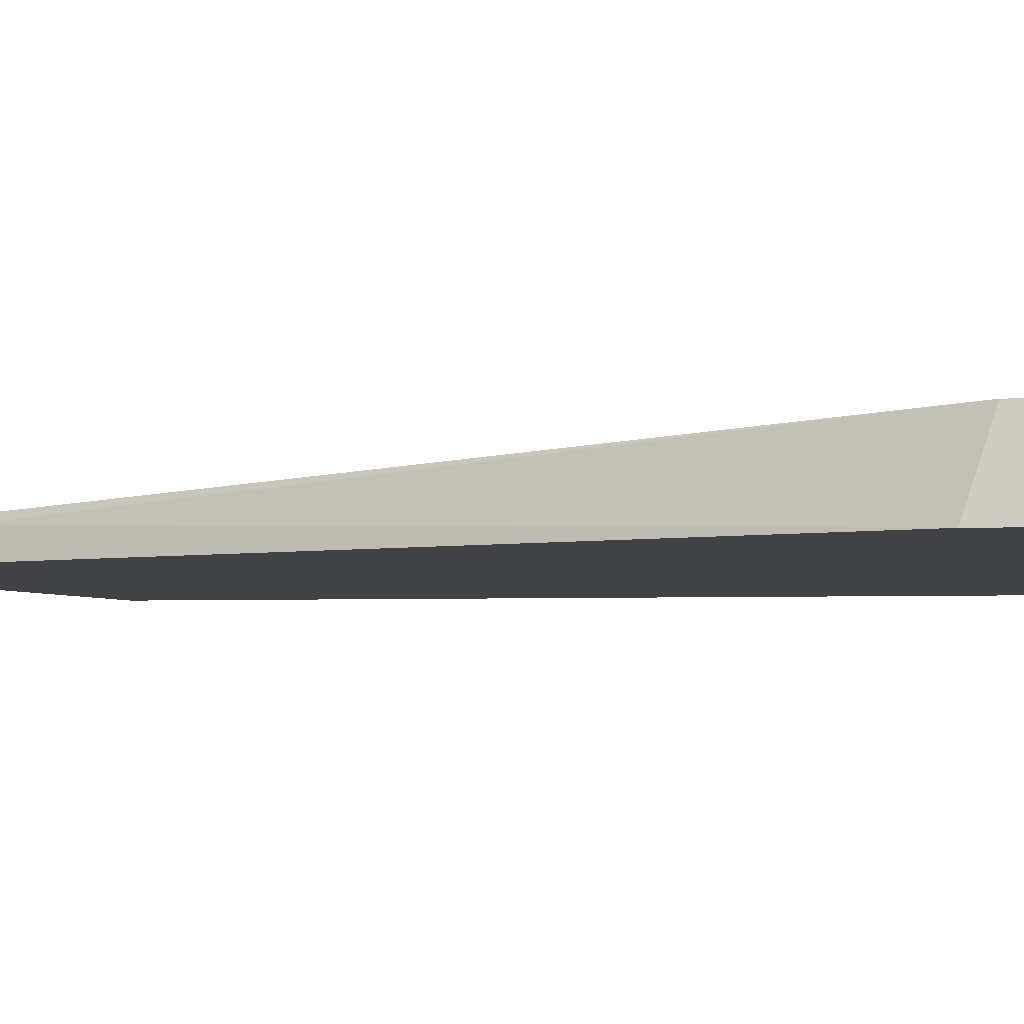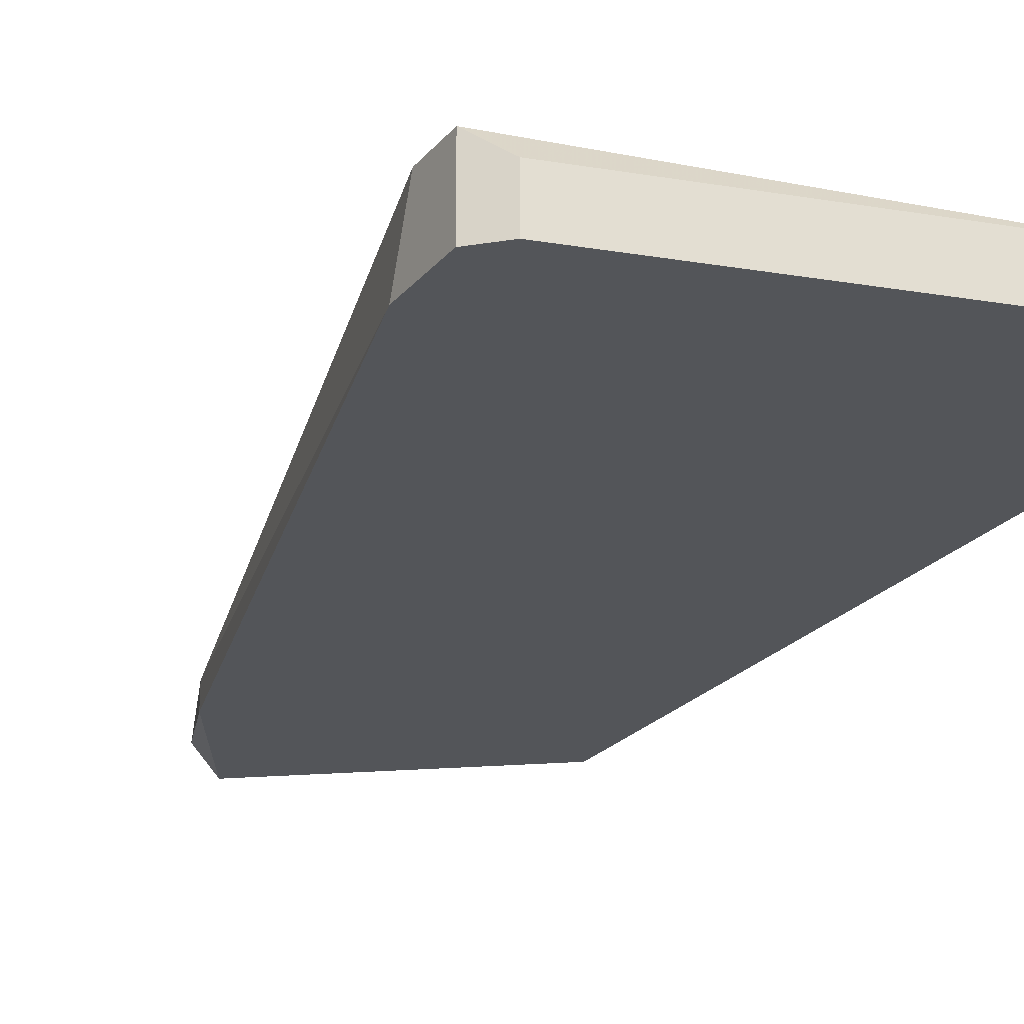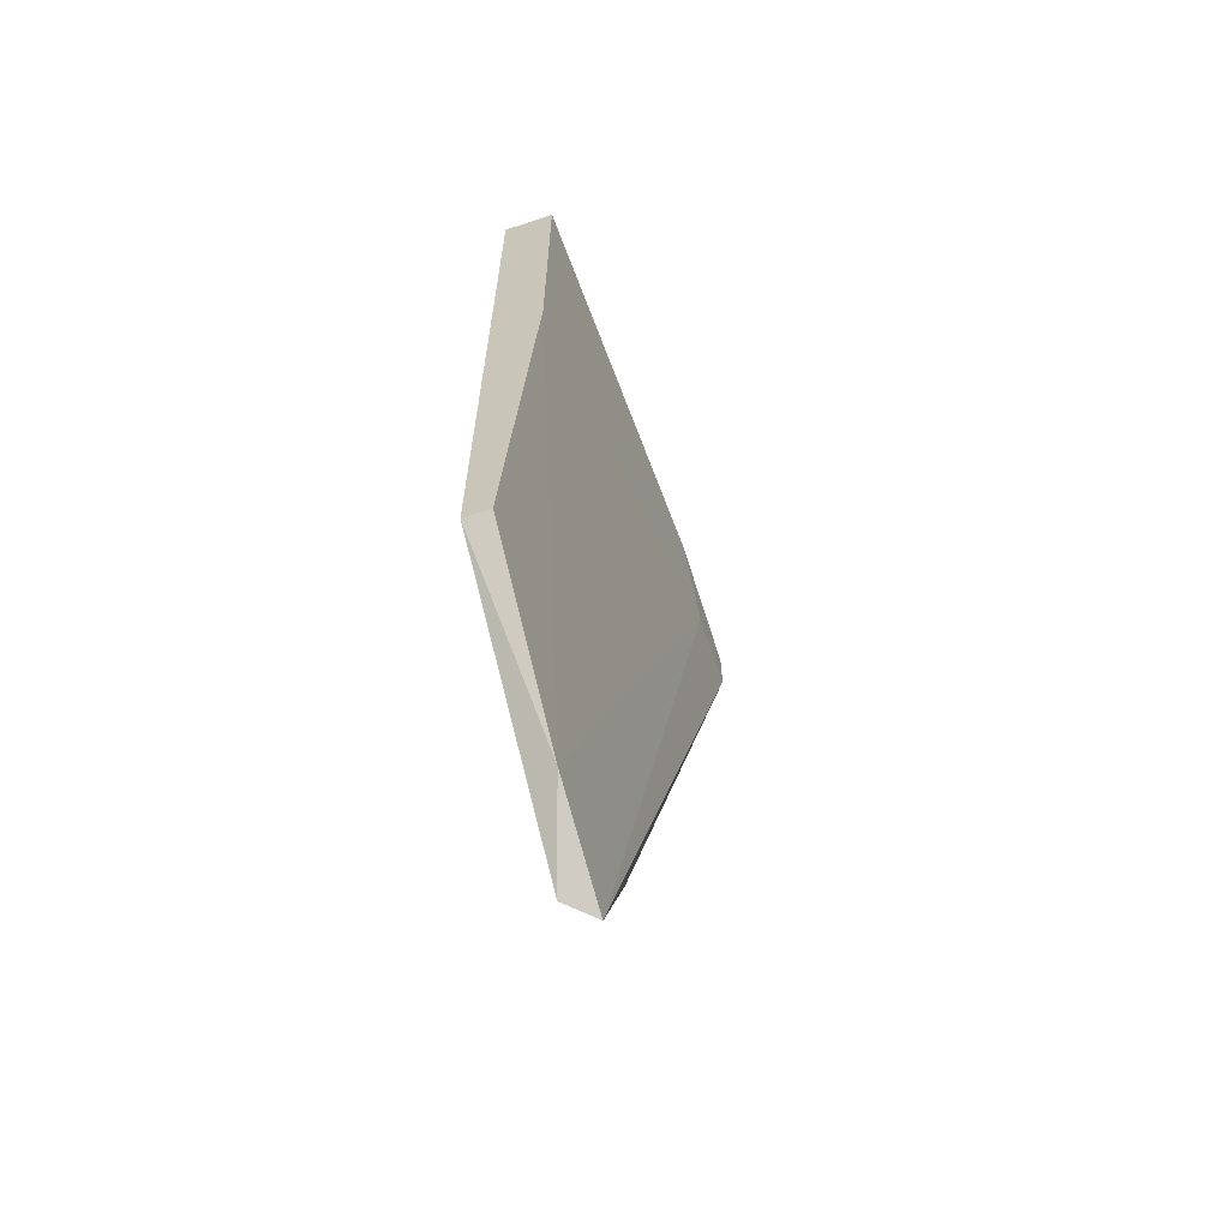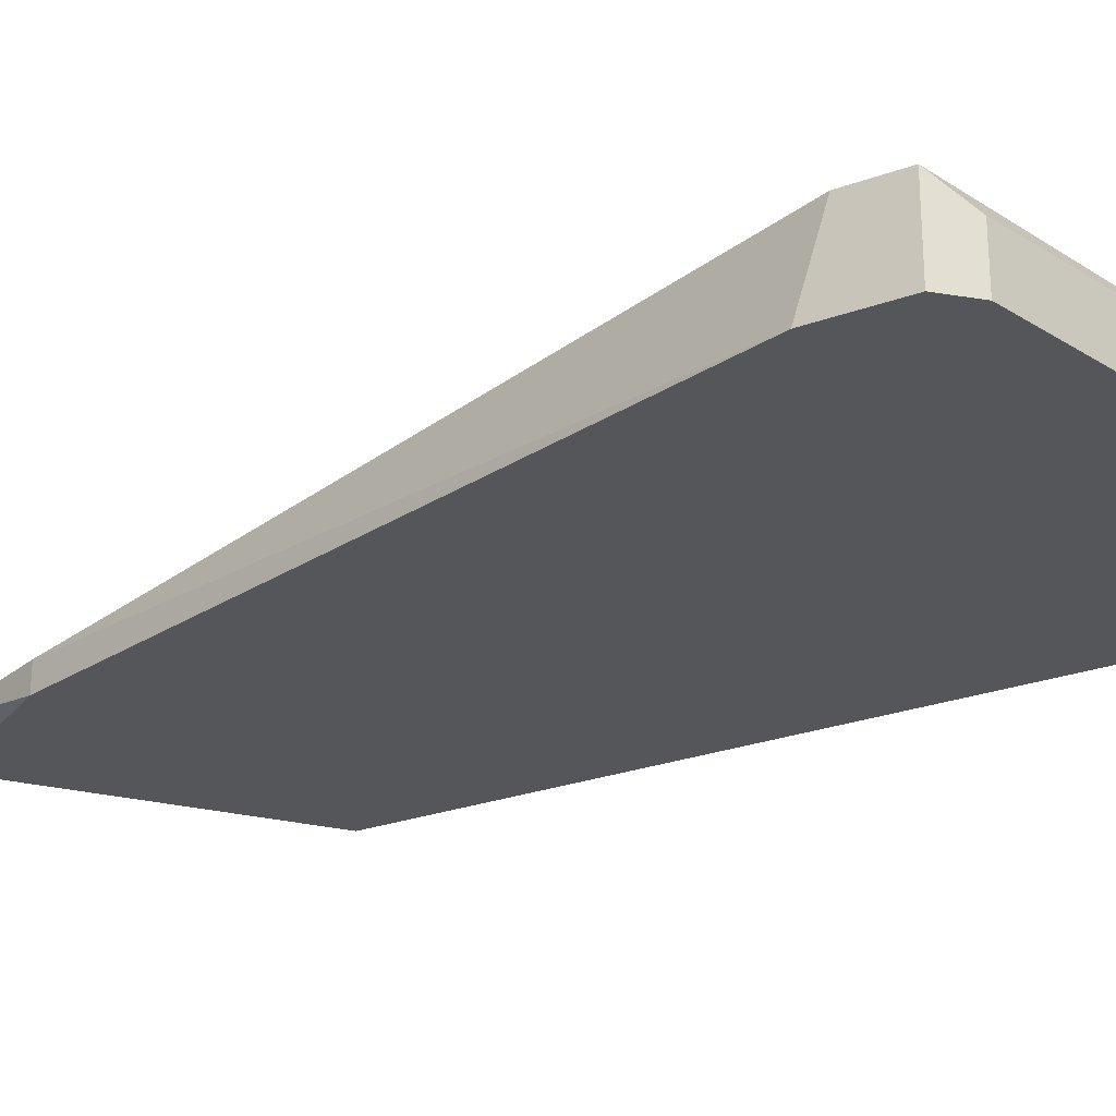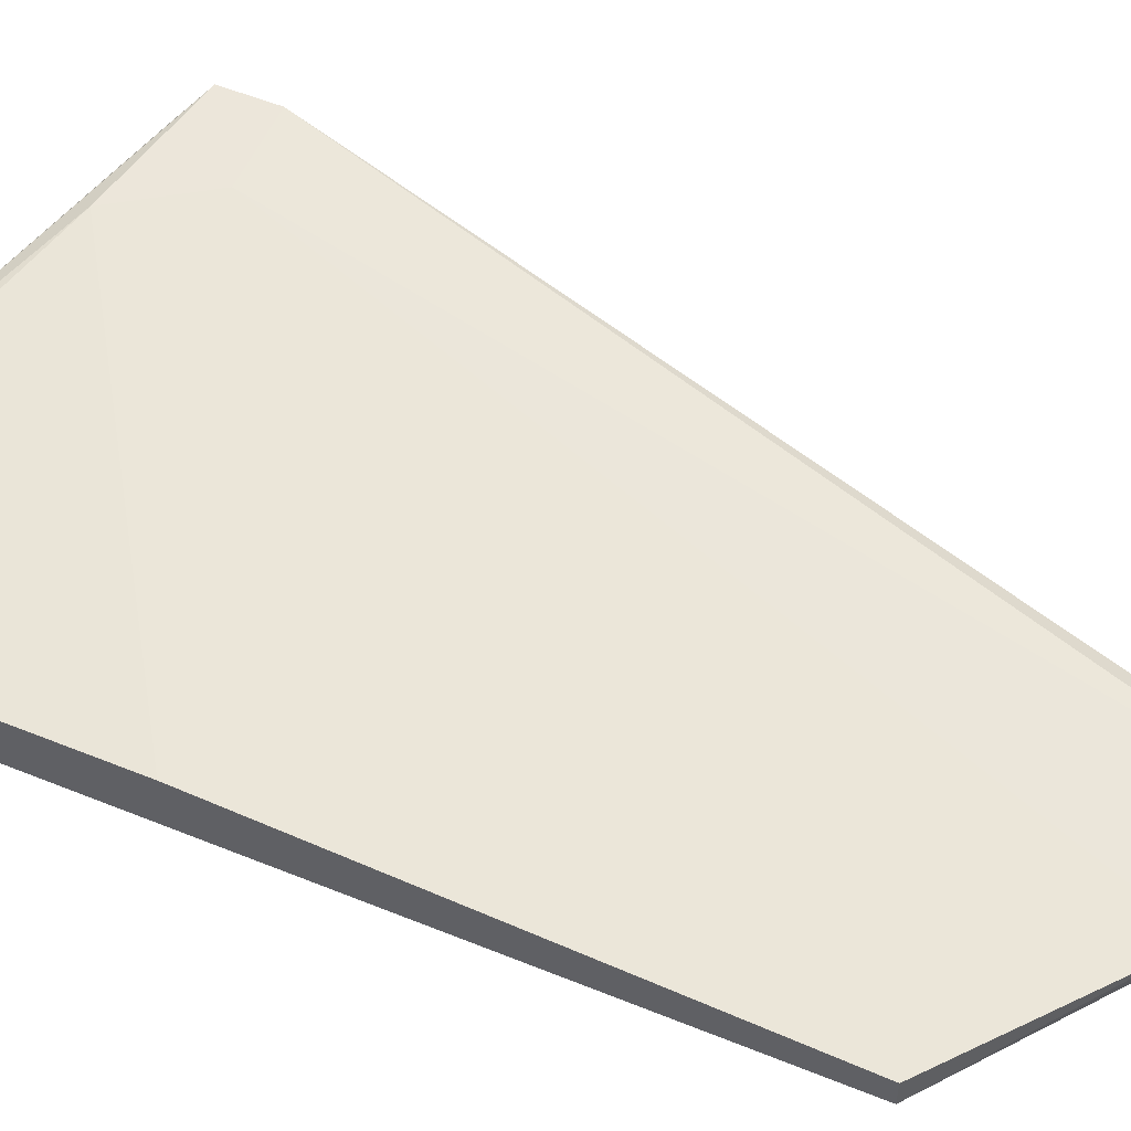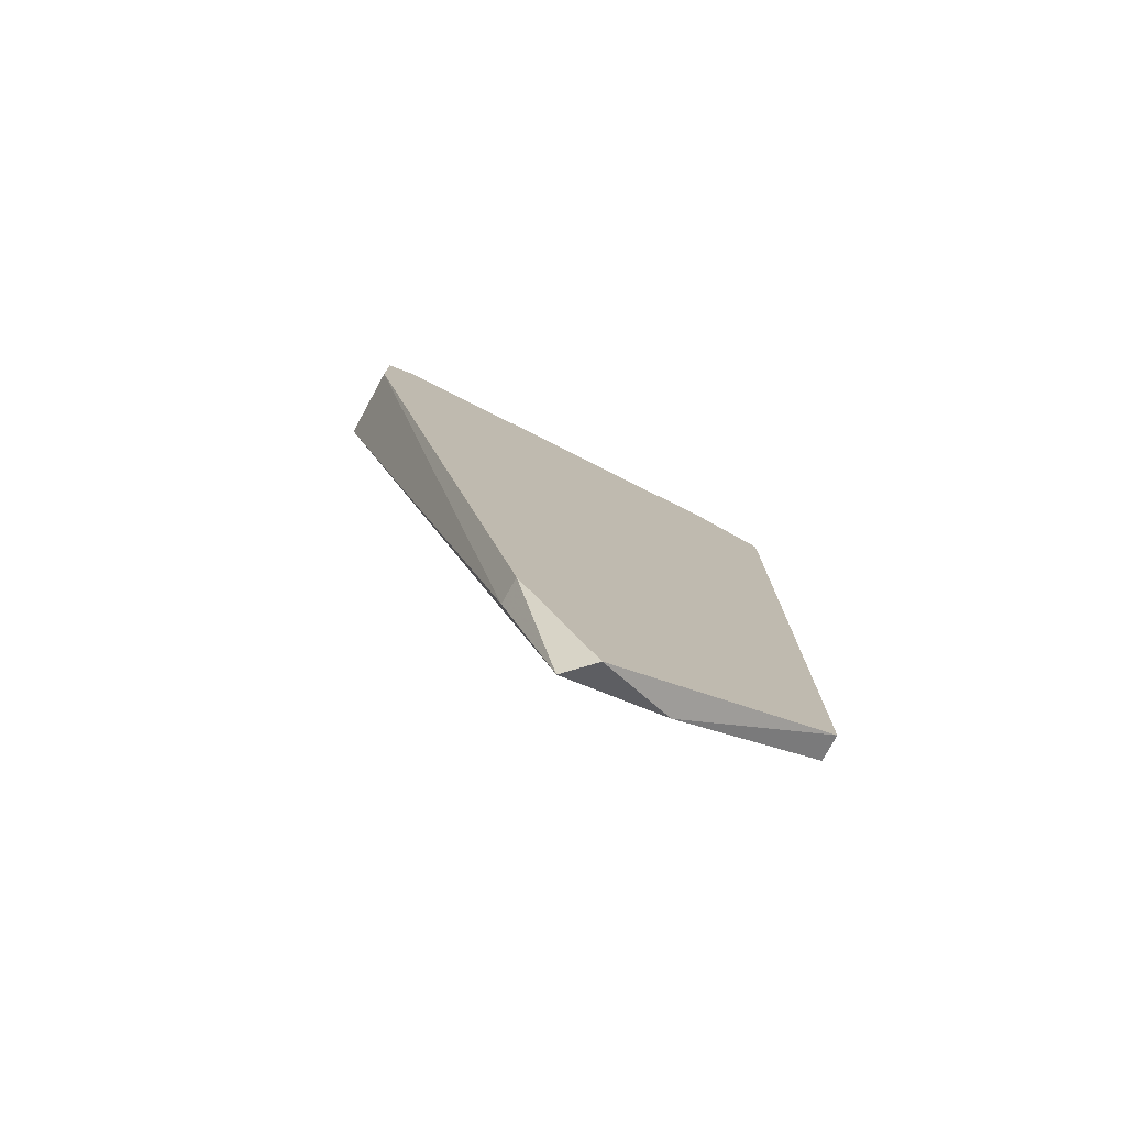
<metadata>
{"format":"obj","ext":"obj","renderer":"f3d","projection":"perspective","resolution":1024,"background":"white","views":[{"elev":-6.3,"azim":-85.9,"up":"+Y"},{"elev":-24.5,"azim":-30.1,"up":"+Y"},{"elev":-65.4,"azim":108.5,"up":"+Z"},{"elev":-26.0,"azim":-59.9,"up":"+Y"},{"elev":54.5,"azim":113.3,"up":"+Y"},{"elev":-78.0,"azim":-28.8,"up":"+Z"}]}
</metadata>
<code>
v -0.07204 -0.01034 0.01039
v -0.07204 -0.01275 0.01039
v -0.06963 -0.009139 0.006785
v -0.06481 -0.01155 -0.02451
v -0.06481 -0.01275 -0.02451
v -0.05036 -0.01034 0.01521
v -0.05036 -0.01034 -0.000439
v -0.05036 -0.01155 -0.02211
v -0.05036 -0.01275 -0.02211
v -0.05036 -0.01275 0.01521
v -0.0624 -0.01155 -0.03054
v -0.05398 -0.01034 0.01521
v -0.05398 -0.01275 0.01521
v -0.05759 -0.01155 -0.02813
v -0.06121 -0.01275 -0.03054
v -0.07324 -0.009139 0.006785
v -0.07324 -0.009139 0.009189
v -0.07324 -0.01275 0.009189
v -0.07324 -0.01275 0.00558
v -0.06722 -0.009139 0.01039
f 12 20 17
f 18 5 10
f 6 10 8
f 10 5 9
f 8 10 9
f 20 6 7
f 6 8 7
f 5 11 15
f 9 5 15
f 16 20 3
f 11 16 3
f 20 7 3
f 5 18 19
f 18 16 19
f 18 10 13
f 10 6 13
f 1 13 12
f 6 20 12
f 13 6 12
f 8 9 14
f 7 8 14
f 15 11 14
f 9 15 14
f 11 3 14
f 3 7 14
f 11 5 4
f 16 11 4
f 5 19 4
f 19 16 4
f 1 18 2
f 18 13 2
f 13 1 2
f 20 16 17
f 16 18 17
f 18 1 17
f 1 12 17

</code>
